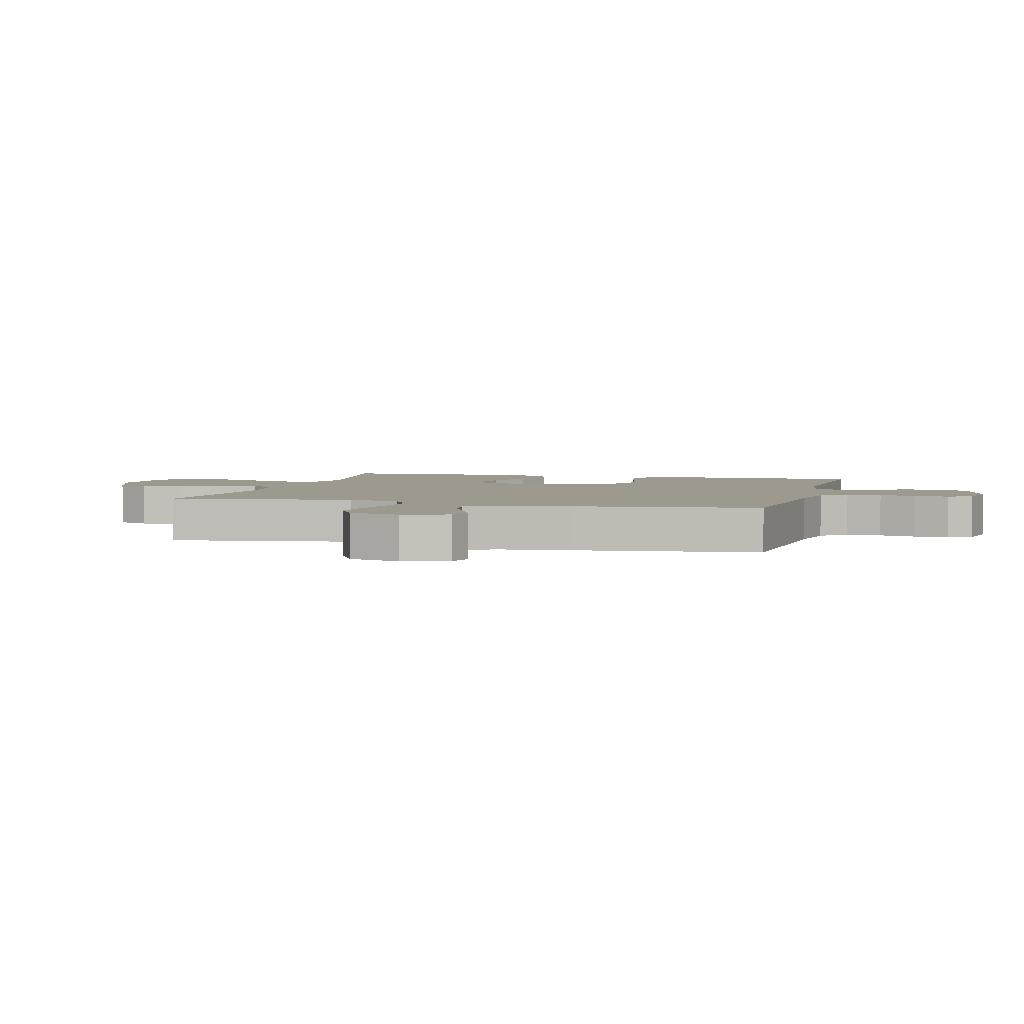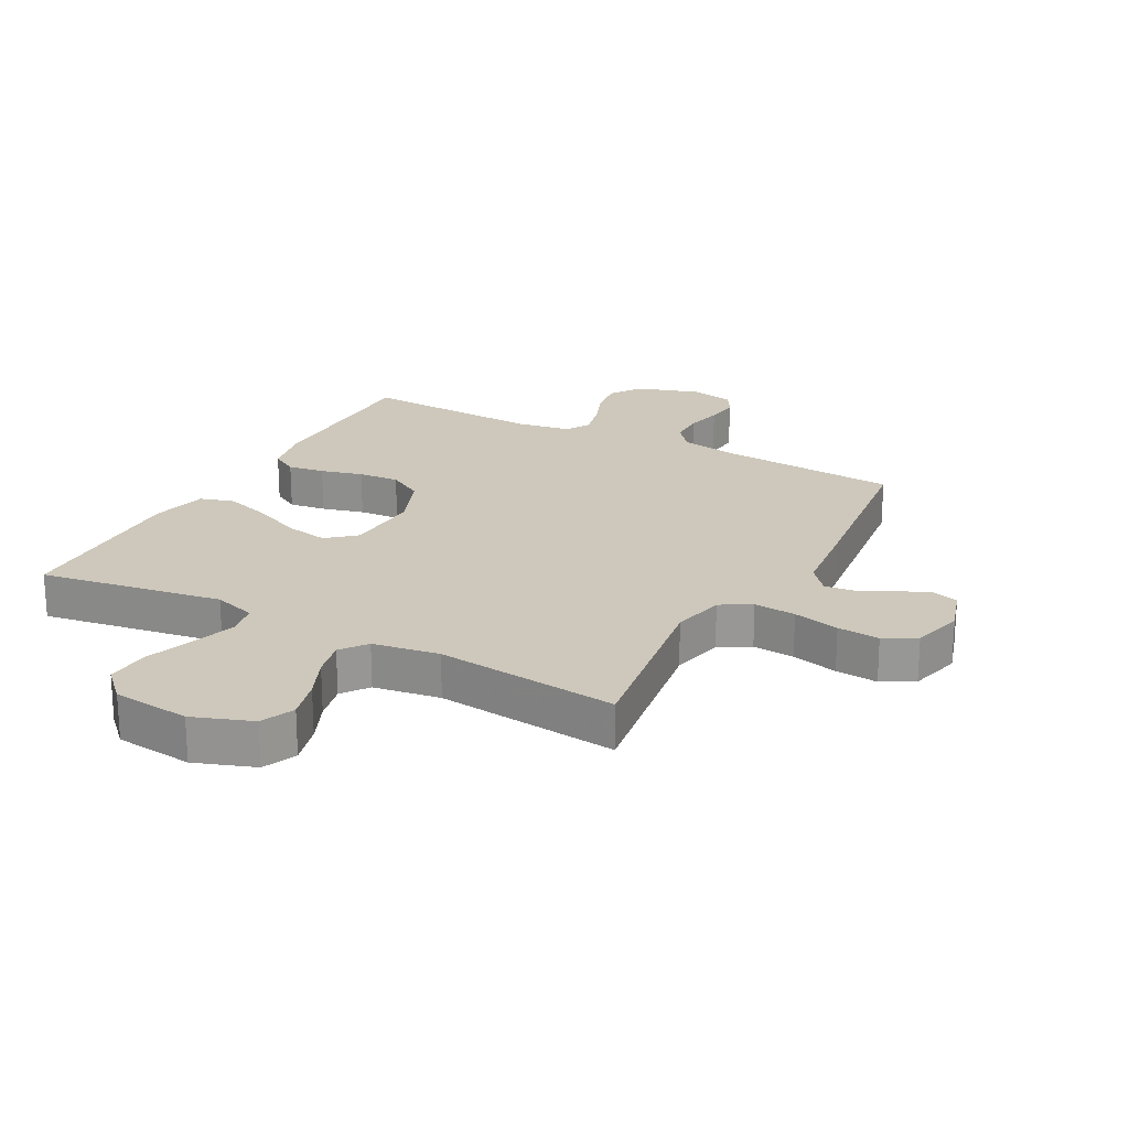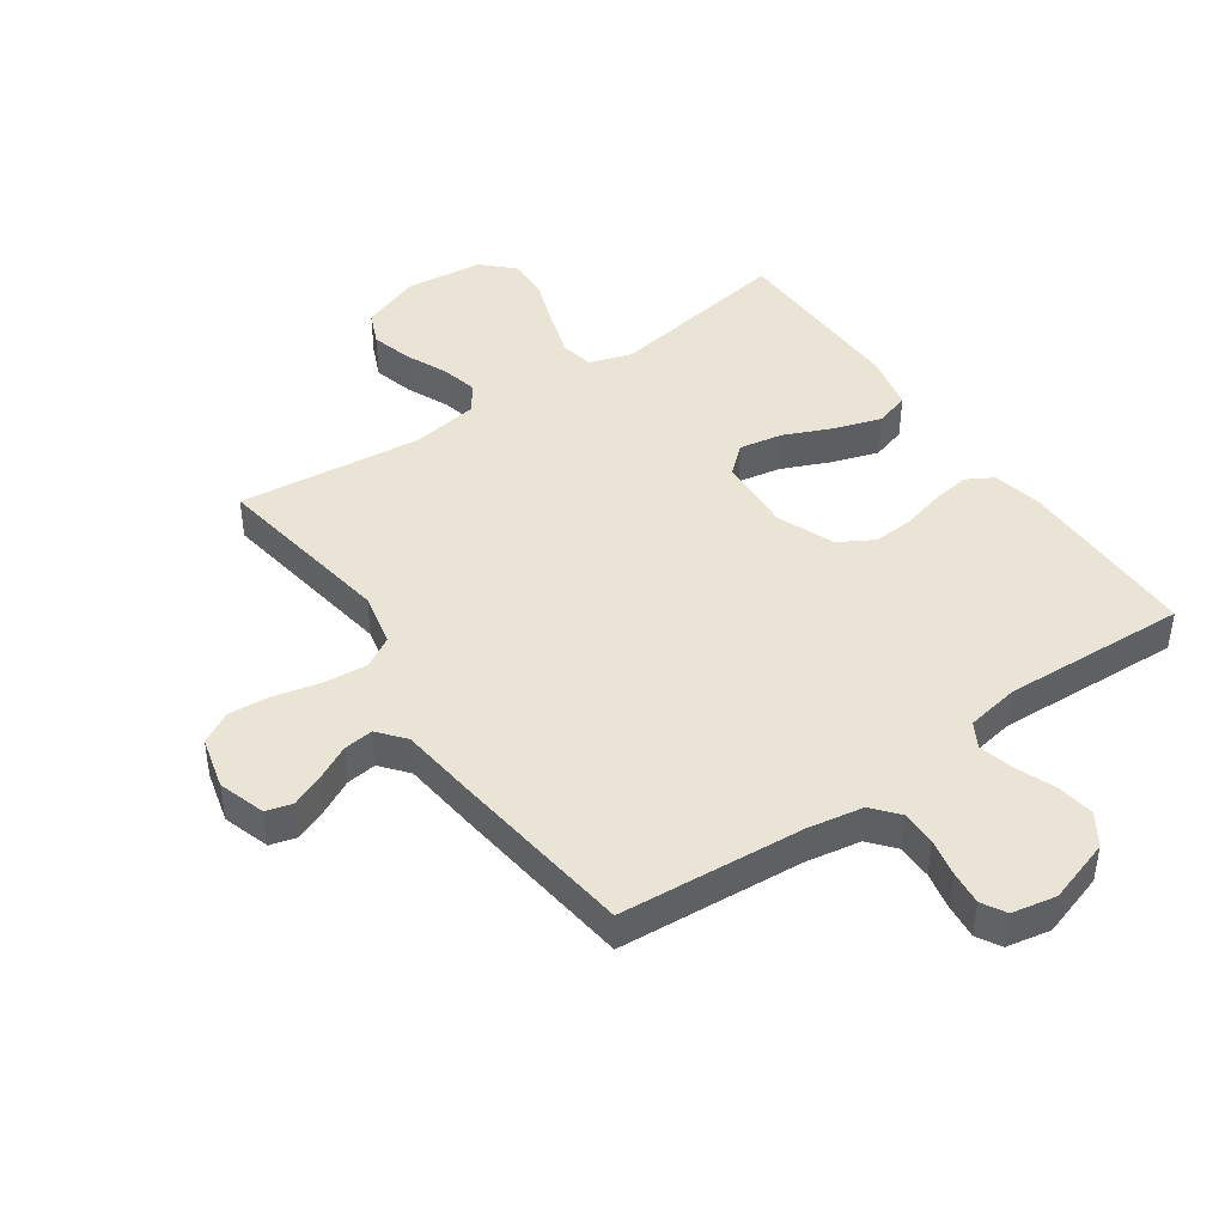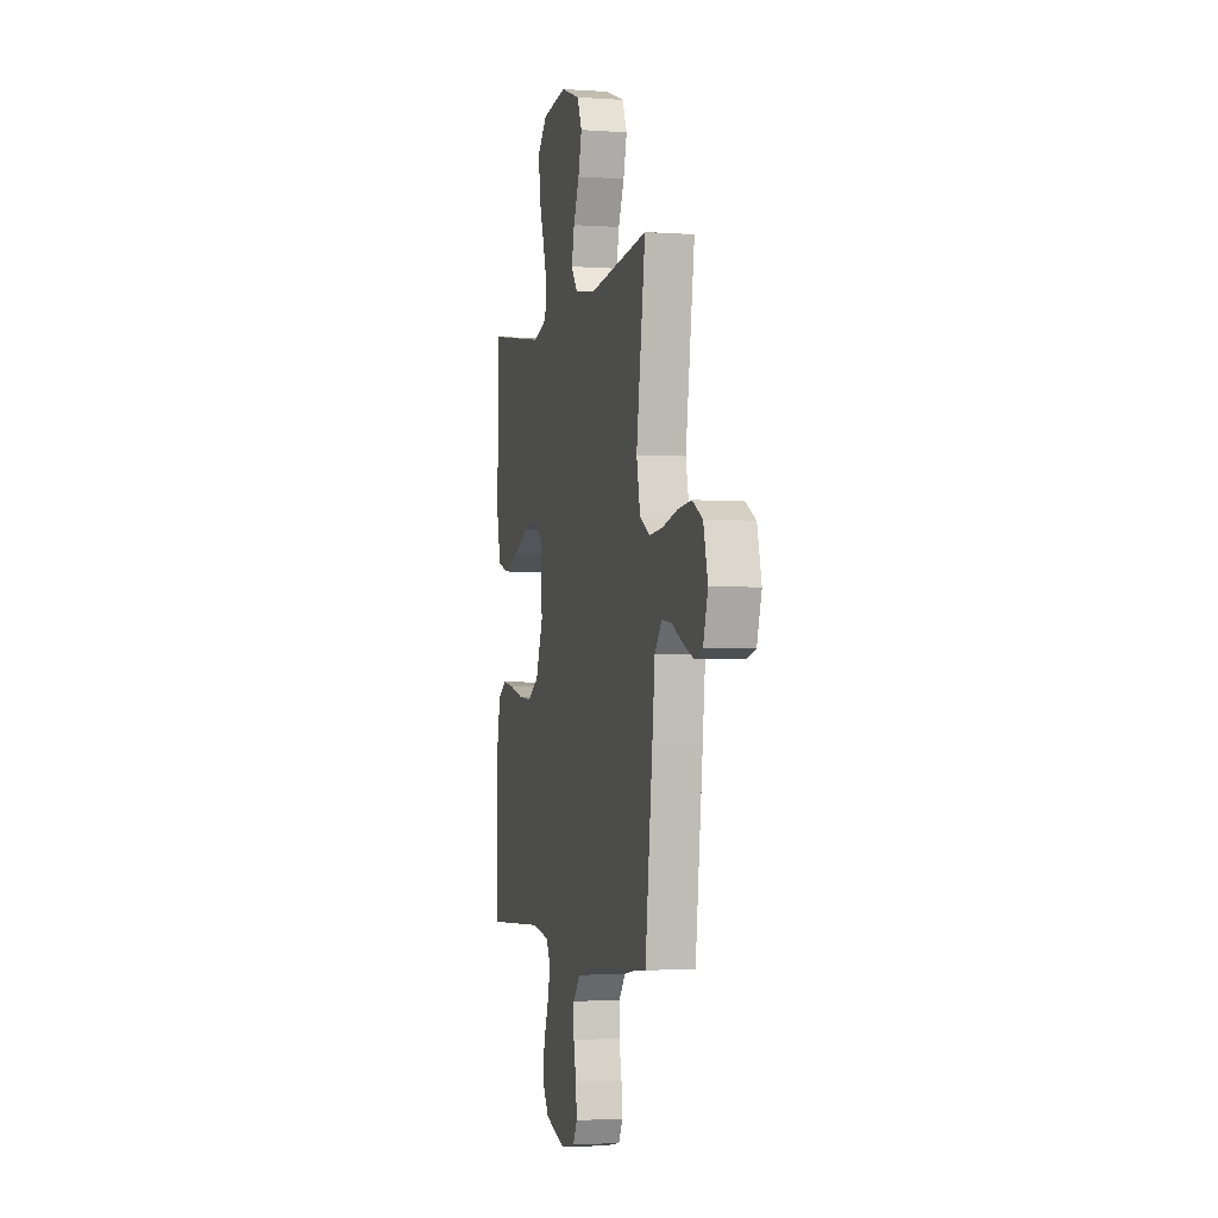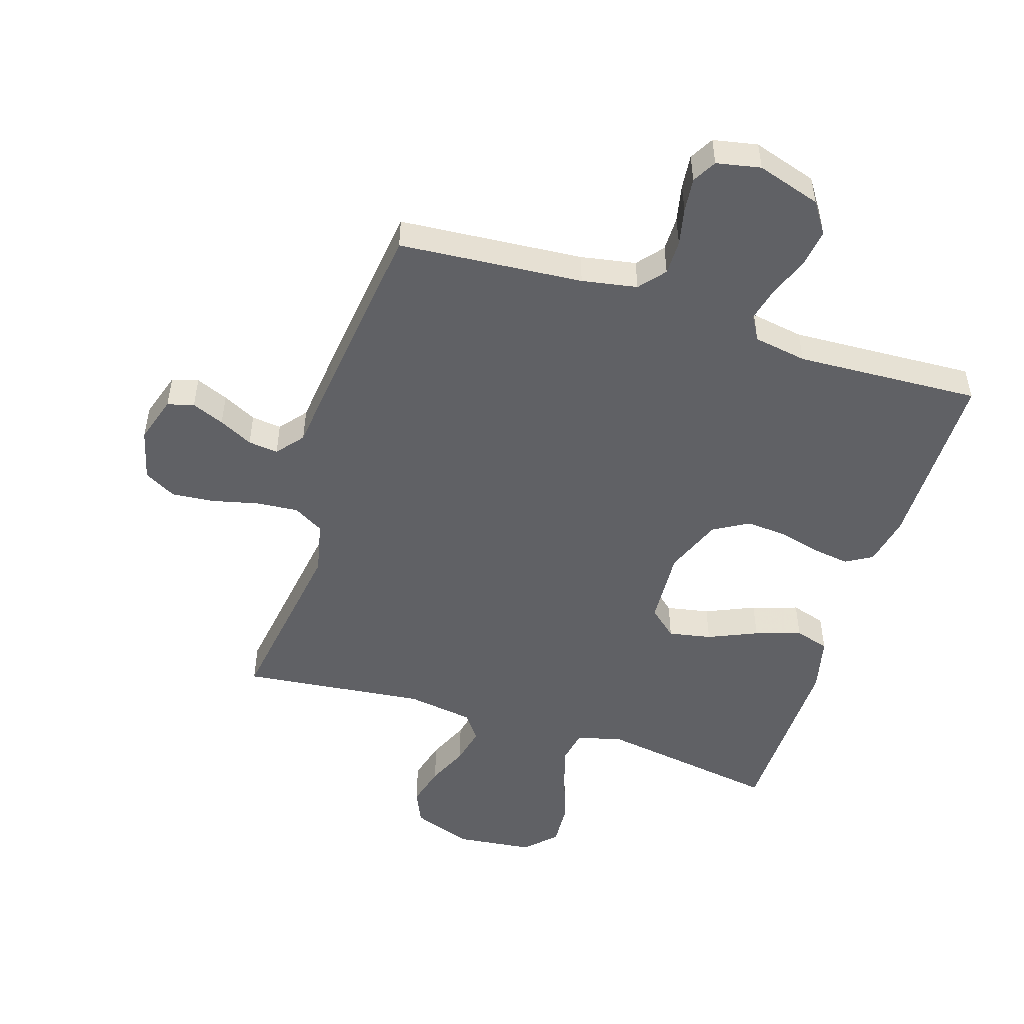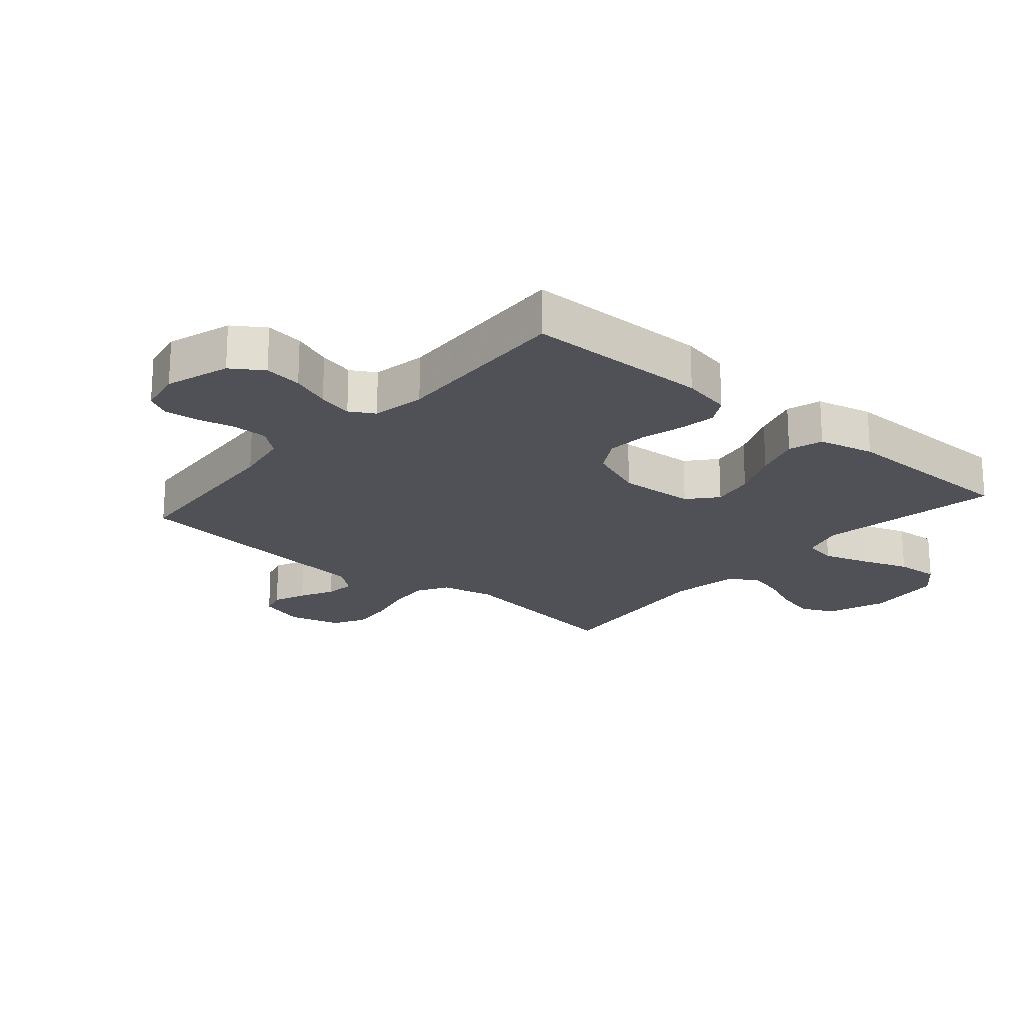
<metadata>
{"format":"obj","ext":"obj","renderer":"f3d","projection":"perspective","resolution":1024,"background":"white","views":[{"elev":3.5,"azim":105.1,"up":"+Y"},{"elev":22.0,"azim":28.3,"up":"+Y"},{"elev":43.8,"azim":145.1,"up":"+Y"},{"elev":-2.7,"azim":76.2,"up":"+Z"},{"elev":-50.2,"azim":162.5,"up":"+Y"},{"elev":-20.5,"azim":-130.6,"up":"+Y"}]}
</metadata>
<code>
v 0.5 0.07 0.5
v 0.454 0.07 0.2
v 0.473 0.07 0.113
v 0.523 0.07 0.084
v 0.592 0.07 0.09
v 0.668 0.07 0.108
v 0.737 0.07 0.114
v 0.789 0.07 0.085
v 0.811 0.07 0
v 0.787 0.07 -0.076
v 0.744 0.07 -0.088
v 0.691 0.07 -0.066
v 0.636 0.07 -0.038
v 0.587 0.07 -0.032
v 0.551 0.07 -0.076
v 0.537 0.07 -0.2
v 0.5 0.07 -0.5
v 0.2 0.07 -0.523
v 0.11 0.07 -0.539
v 0.075 0.07 -0.581
v 0.075 0.07 -0.638
v 0.088 0.07 -0.699
v 0.094 0.07 -0.755
v 0.072 0.07 -0.794
v 0 0.07 -0.808
v -0.104 0.07 -0.775
v -0.138 0.07 -0.724
v -0.129 0.07 -0.662
v -0.104 0.07 -0.598
v -0.09 0.07 -0.541
v -0.113 0.07 -0.501
v -0.2 0.07 -0.486
v -0.5 0.07 -0.5
v -0.501 0.07 -0.2
v -0.484 0.07 -0.119
v -0.441 0.07 -0.094
v -0.381 0.07 -0.103
v -0.312 0.07 -0.121
v -0.245 0.07 -0.126
v -0.188 0.07 -0.093
v -0.151 0.07 0
v -0.158 0.07 0.124
v -0.204 0.07 0.164
v -0.274 0.07 0.151
v -0.354 0.07 0.116
v -0.429 0.07 0.092
v -0.485 0.07 0.109
v -0.506 0.07 0.2
v -0.5 0.07 0.5
v -0.2 0.07 0.452
v -0.13 0.07 0.474
v -0.12 0.07 0.528
v -0.143 0.07 0.601
v -0.171 0.07 0.68
v -0.175 0.07 0.751
v -0.127 0.07 0.799
v 0 0.07 0.813
v 0.097 0.07 0.778
v 0.121 0.07 0.723
v 0.103 0.07 0.656
v 0.073 0.07 0.588
v 0.059 0.07 0.527
v 0.091 0.07 0.484
v 0.2 0.07 0.467
v 0.5 0 0.5
v 0.454 0 0.2
v 0.473 0 0.113
v 0.523 0 0.084
v 0.592 0 0.09
v 0.668 0 0.108
v 0.737 0 0.114
v 0.789 0 0.085
v 0.811 0 0
v 0.787 0 -0.076
v 0.744 0 -0.088
v 0.691 0 -0.066
v 0.636 0 -0.038
v 0.587 0 -0.032
v 0.551 0 -0.076
v 0.537 0 -0.2
v 0.5 0 -0.5
v 0.2 0 -0.523
v 0.11 0 -0.539
v 0.075 0 -0.581
v 0.075 0 -0.638
v 0.088 0 -0.699
v 0.094 0 -0.755
v 0.072 0 -0.794
v 0 0 -0.808
v -0.104 0 -0.775
v -0.138 0 -0.724
v -0.129 0 -0.662
v -0.104 0 -0.598
v -0.09 0 -0.541
v -0.113 0 -0.501
v -0.2 0 -0.486
v -0.5 0 -0.5
v -0.501 0 -0.2
v -0.484 0 -0.119
v -0.441 0 -0.094
v -0.381 0 -0.103
v -0.312 0 -0.121
v -0.245 0 -0.126
v -0.188 0 -0.093
v -0.151 0 0
v -0.158 0 0.124
v -0.204 0 0.164
v -0.274 0 0.151
v -0.354 0 0.116
v -0.429 0 0.092
v -0.485 0 0.109
v -0.506 0 0.2
v -0.5 0 0.5
v -0.2 0 0.452
v -0.13 0 0.474
v -0.12 0 0.528
v -0.143 0 0.601
v -0.171 0 0.68
v -0.175 0 0.751
v -0.127 0 0.799
v 0 0 0.813
v 0.097 0 0.778
v 0.121 0 0.723
v 0.103 0 0.656
v 0.073 0 0.588
v 0.059 0 0.527
v 0.091 0 0.484
v 0.2 0 0.467
f 58 59 60 61
f 58 61 62
f 57 58 62
f 56 57 62
f 53 54 55 56
f 52 53 56 62
f 51 52 62 63
f 47 48 49 50
f 44 45 46 47
f 44 47 50 51
f 35 36 37 38
f 35 38 39
f 32 33 34 35
f 31 32 35 39
f 30 31 39 40
f 26 27 28 29
f 26 29 30
f 25 26 30
f 21 22 23 24
f 20 21 24 25
f 15 16 17 18
f 15 18 19
f 14 15 19
f 10 11 12 13
f 8 9 10 13
f 8 13 14
f 5 6 7 8
f 4 5 8 14
f 3 4 14 19
f 64 1 2
f 43 44 51 63
f 42 43 63 64
f 41 42 64 2
f 20 25 30 40
f 19 20 40 41
f 2 3 19 41
f 125 124 123 122
f 126 125 122
f 126 122 121
f 126 121 120
f 120 119 118 117
f 126 120 117 116
f 127 126 116 115
f 114 113 112 111
f 111 110 109 108
f 115 114 111 108
f 102 101 100 99
f 103 102 99
f 99 98 97 96
f 103 99 96 95
f 104 103 95 94
f 93 92 91 90
f 94 93 90
f 94 90 89
f 88 87 86 85
f 89 88 85 84
f 82 81 80 79
f 83 82 79
f 83 79 78
f 77 76 75 74
f 77 74 73 72
f 78 77 72
f 72 71 70 69
f 78 72 69 68
f 83 78 68 67
f 66 65 128
f 127 115 108 107
f 128 127 107 106
f 66 128 106 105
f 104 94 89 84
f 105 104 84 83
f 105 83 67 66
f 1 65 66 2
f 2 66 67 3
f 3 67 68 4
f 4 68 69 5
f 5 69 70 6
f 6 70 71 7
f 7 71 72 8
f 8 72 73 9
f 9 73 74 10
f 10 74 75 11
f 11 75 76 12
f 12 76 77 13
f 13 77 78 14
f 14 78 79 15
f 15 79 80 16
f 16 80 81 17
f 17 81 82 18
f 18 82 83 19
f 19 83 84 20
f 20 84 85 21
f 21 85 86 22
f 22 86 87 23
f 23 87 88 24
f 24 88 89 25
f 25 89 90 26
f 26 90 91 27
f 27 91 92 28
f 28 92 93 29
f 29 93 94 30
f 30 94 95 31
f 31 95 96 32
f 32 96 97 33
f 33 97 98 34
f 34 98 99 35
f 35 99 100 36
f 36 100 101 37
f 37 101 102 38
f 38 102 103 39
f 39 103 104 40
f 40 104 105 41
f 41 105 106 42
f 42 106 107 43
f 43 107 108 44
f 44 108 109 45
f 45 109 110 46
f 46 110 111 47
f 47 111 112 48
f 48 112 113 49
f 49 113 114 50
f 50 114 115 51
f 51 115 116 52
f 52 116 117 53
f 53 117 118 54
f 54 118 119 55
f 55 119 120 56
f 56 120 121 57
f 57 121 122 58
f 58 122 123 59
f 59 123 124 60
f 60 124 125 61
f 61 125 126 62
f 62 126 127 63
f 63 127 128 64
f 64 128 65 1

</code>
